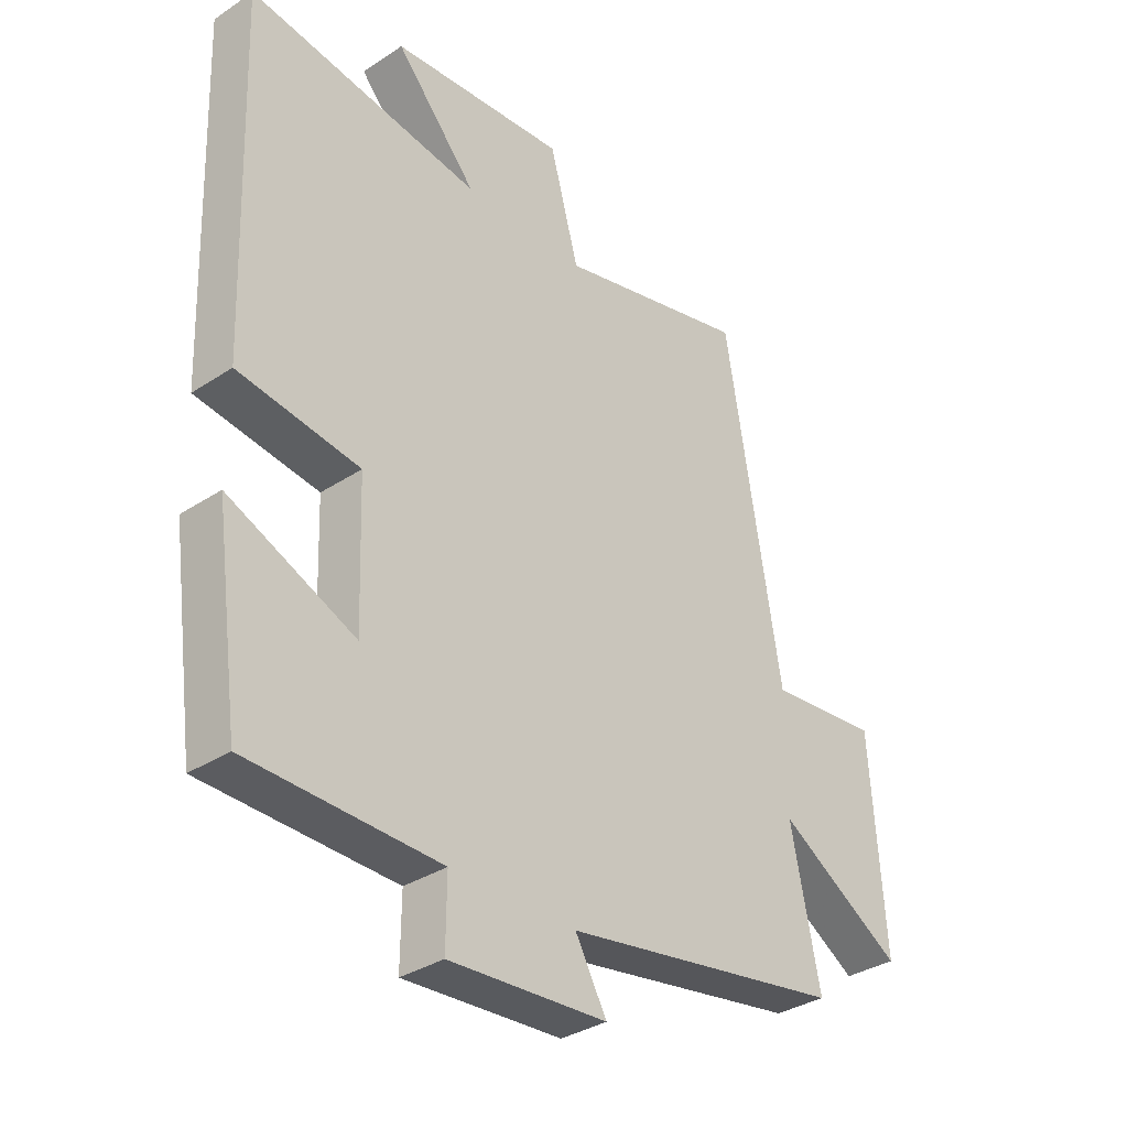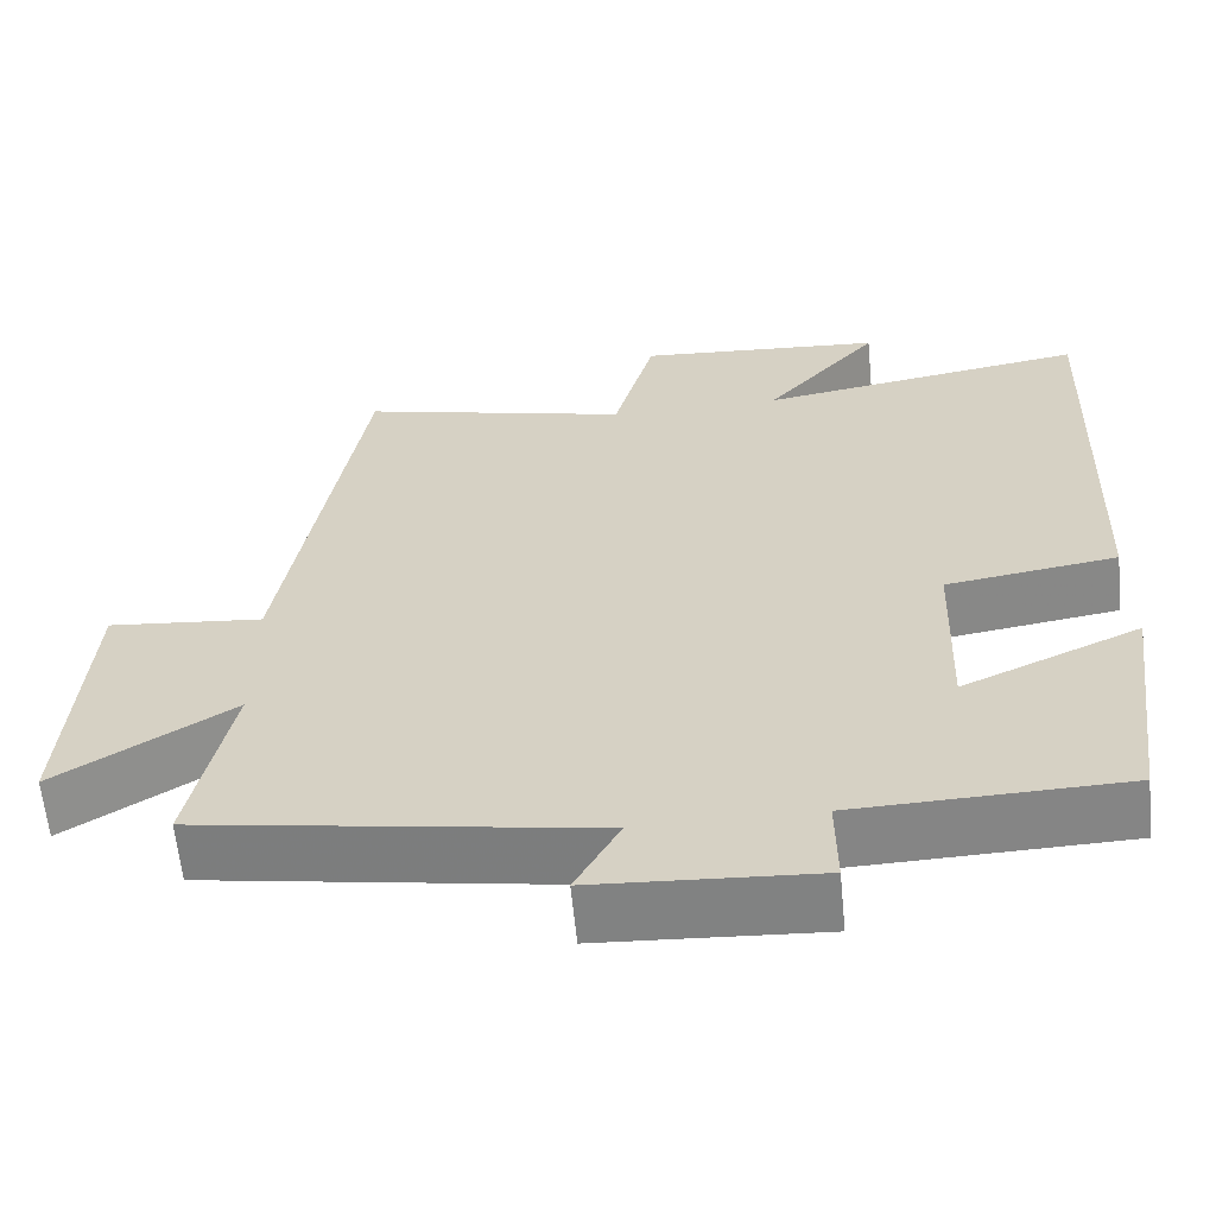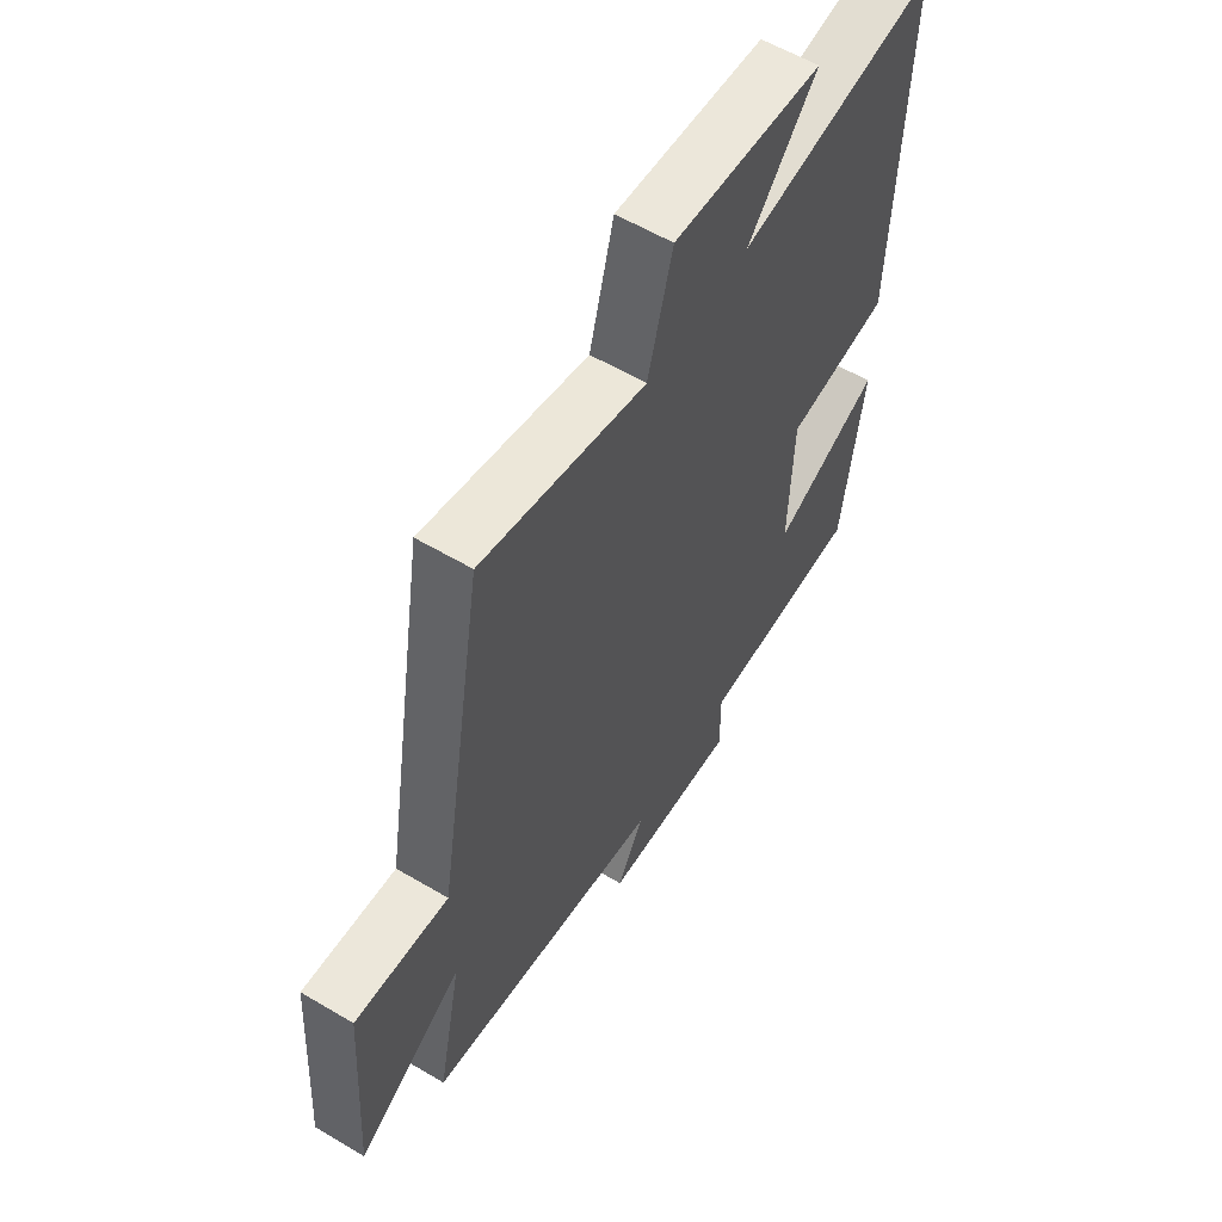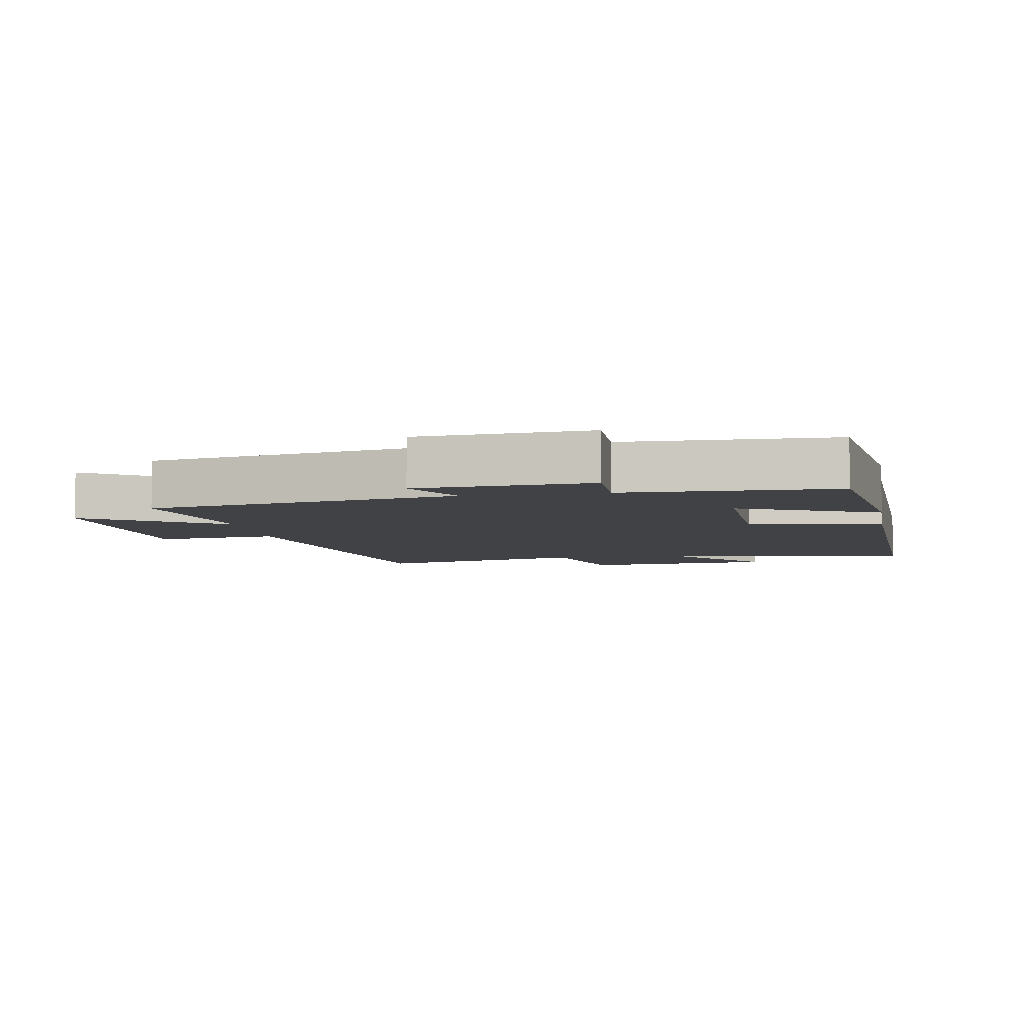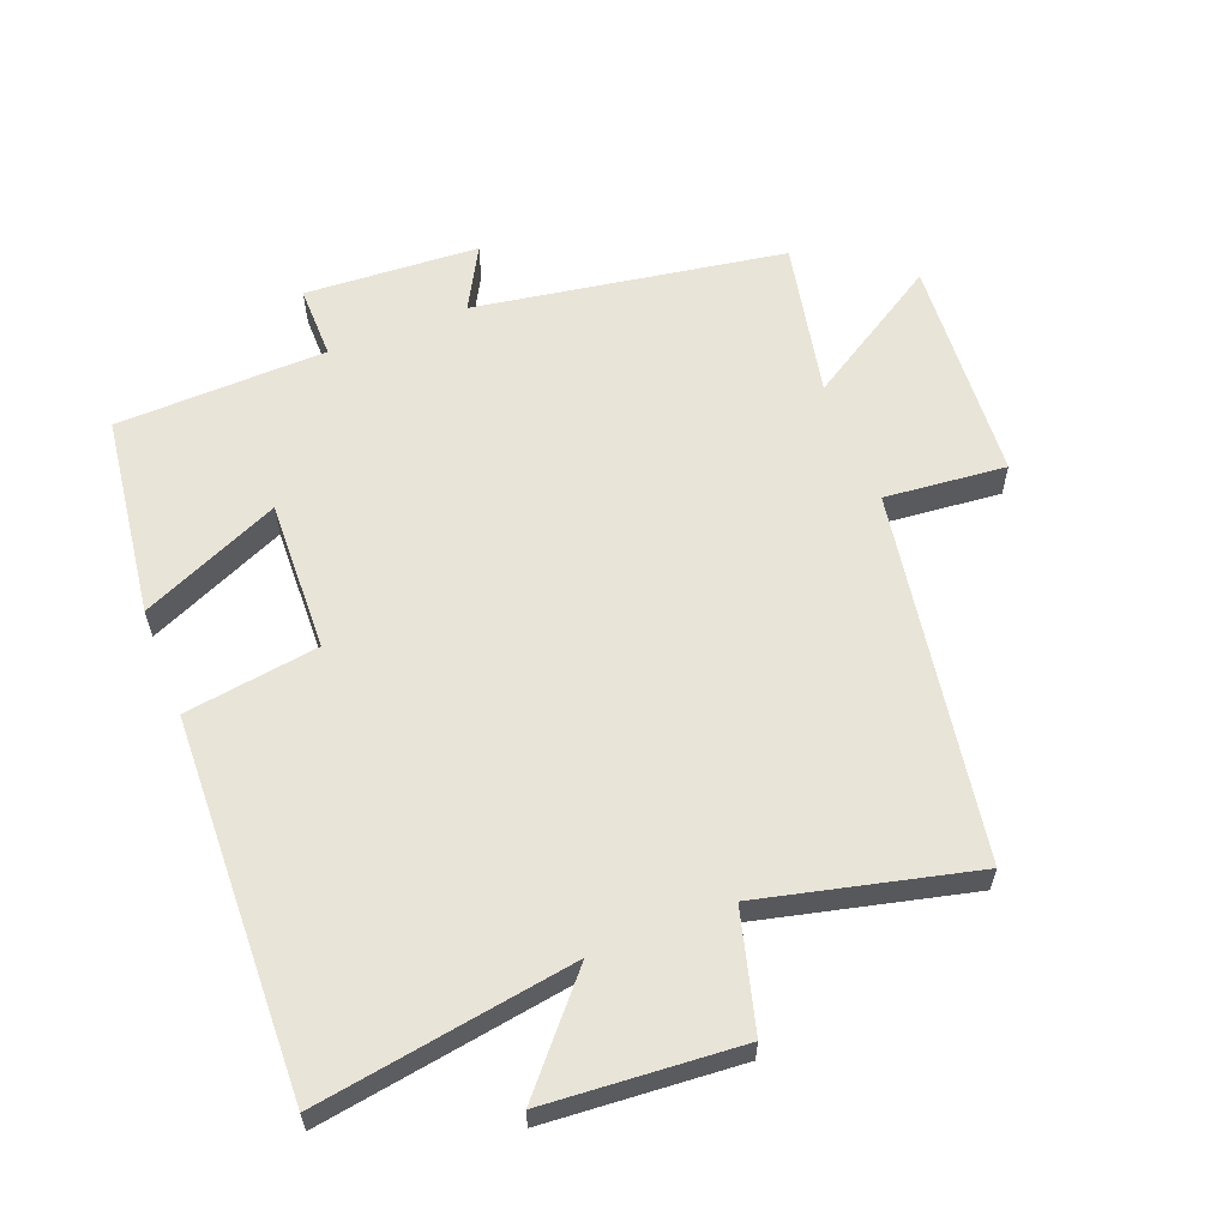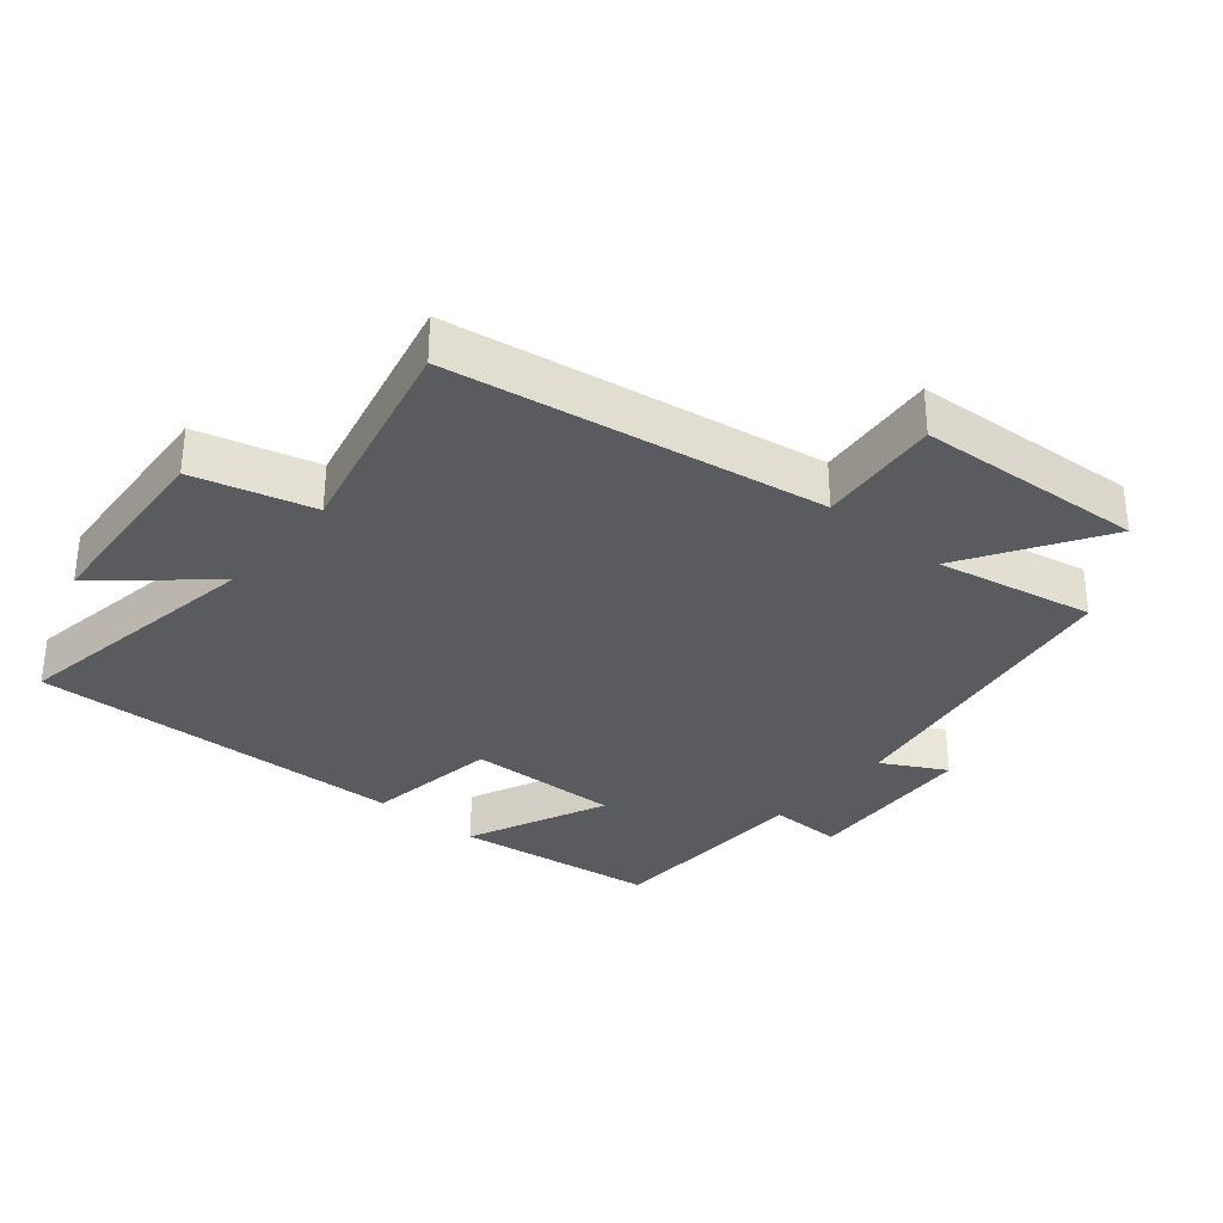
<metadata>
{"format":"obj","ext":"obj","renderer":"f3d","projection":"perspective","resolution":1024,"background":"white","views":[{"elev":-33.9,"azim":-48.1,"up":"+Z"},{"elev":-61.4,"azim":-174.4,"up":"+Z"},{"elev":58.7,"azim":121.5,"up":"+Z"},{"elev":-6.2,"azim":-170.1,"up":"+Y"},{"elev":60.2,"azim":-21.4,"up":"+Y"},{"elev":-32.8,"azim":49.7,"up":"+Y"}]}
</metadata>
<code>
v 0.549 0.07 -0.422
v 0.076 0.07 -0.5
v 0.129 0.07 -0.596
v -0.137 0.07 -0.612
v -0.136 0.07 -0.5
v -0.458 0.07 -0.491
v -0.5 0.07 -0.182
v -0.287 0.07 -0.276
v -0.295 0.07 -0.044
v -0.5 0.07 -0.014
v -0.52 0.07 0.562
v -0.127 0.07 0.5
v -0.264 0.07 0.658
v 0.032 0.07 0.68
v 0.081 0.07 0.5
v 0.406 0.07 0.578
v 0.5 0.07 0.015
v 0.686 0.07 0.033
v 0.71 0.07 -0.313
v 0.5 0.07 -0.183
v 0.549 0 -0.422
v 0.076 0 -0.5
v 0.129 0 -0.596
v -0.137 0 -0.612
v -0.136 0 -0.5
v -0.458 0 -0.491
v -0.5 0 -0.182
v -0.287 0 -0.276
v -0.295 0 -0.044
v -0.5 0 -0.014
v -0.52 0 0.562
v -0.127 0 0.5
v -0.264 0 0.658
v 0.032 0 0.68
v 0.081 0 0.5
v 0.406 0 0.578
v 0.5 0 0.015
v 0.686 0 0.033
v 0.71 0 -0.313
v 0.5 0 -0.183
f 17 18 19 20
f 15 16 17 20
f 15 20 1 2
f 12 13 14 15
f 12 15 2
f 9 10 11 12
f 8 9 12 2
f 5 6 7 8
f 5 8 2 3
f 3 4 5
f 40 39 38 37
f 40 37 36 35
f 22 21 40 35
f 35 34 33 32
f 22 35 32
f 32 31 30 29
f 22 32 29 28
f 28 27 26 25
f 23 22 28 25
f 25 24 23
f 1 21 22 2
f 2 22 23 3
f 3 23 24 4
f 4 24 25 5
f 5 25 26 6
f 6 26 27 7
f 7 27 28 8
f 8 28 29 9
f 9 29 30 10
f 10 30 31 11
f 11 31 32 12
f 12 32 33 13
f 13 33 34 14
f 14 34 35 15
f 15 35 36 16
f 16 36 37 17
f 17 37 38 18
f 18 38 39 19
f 19 39 40 20
f 20 40 21 1

</code>
